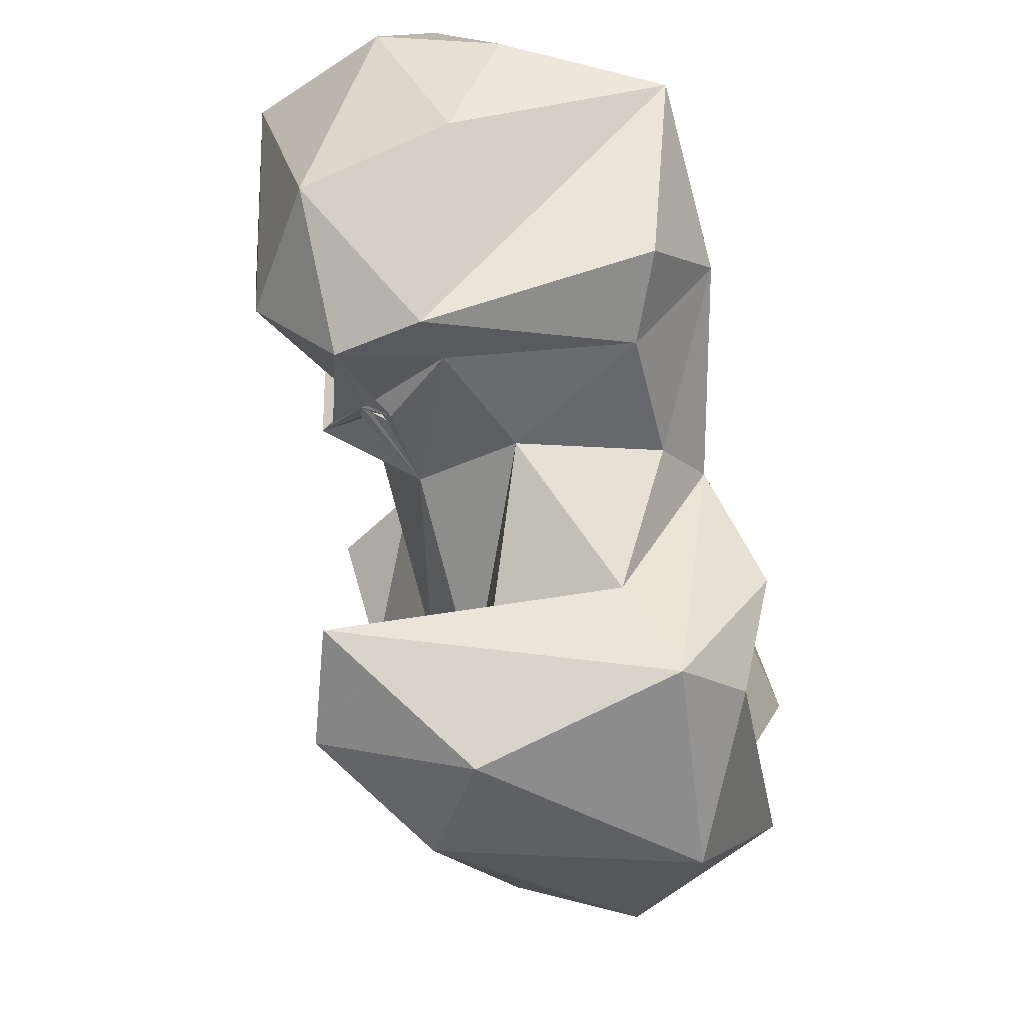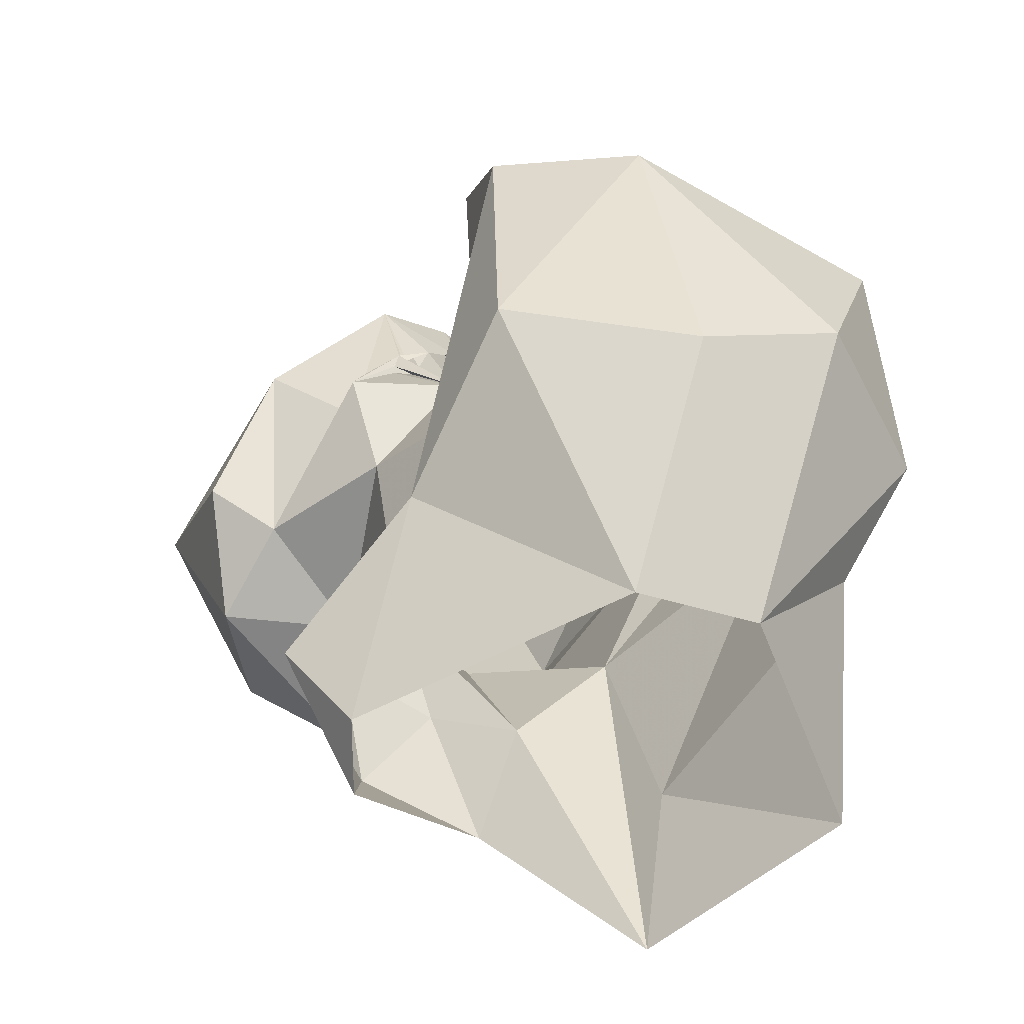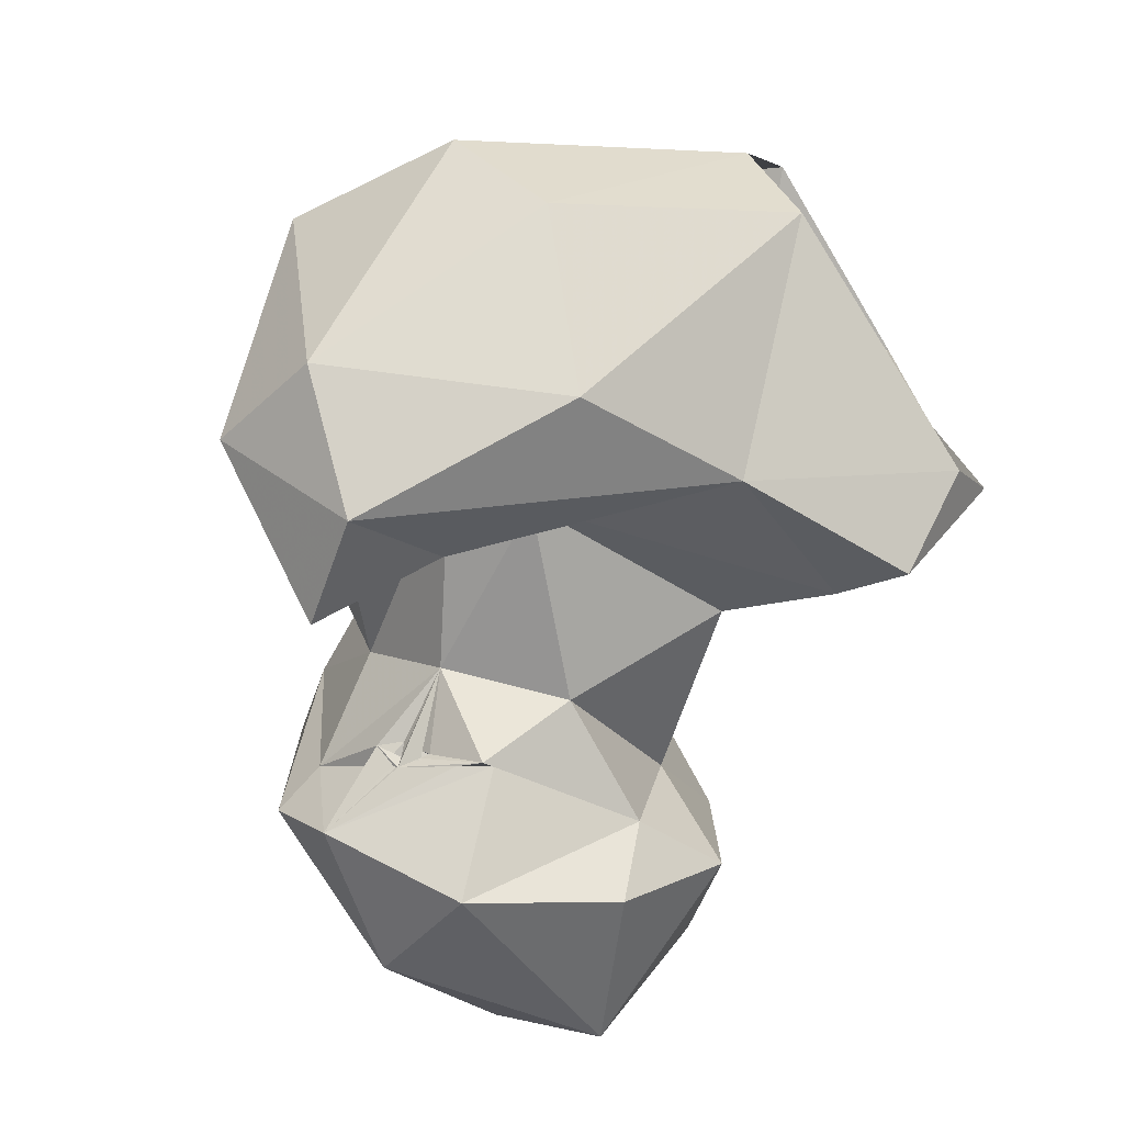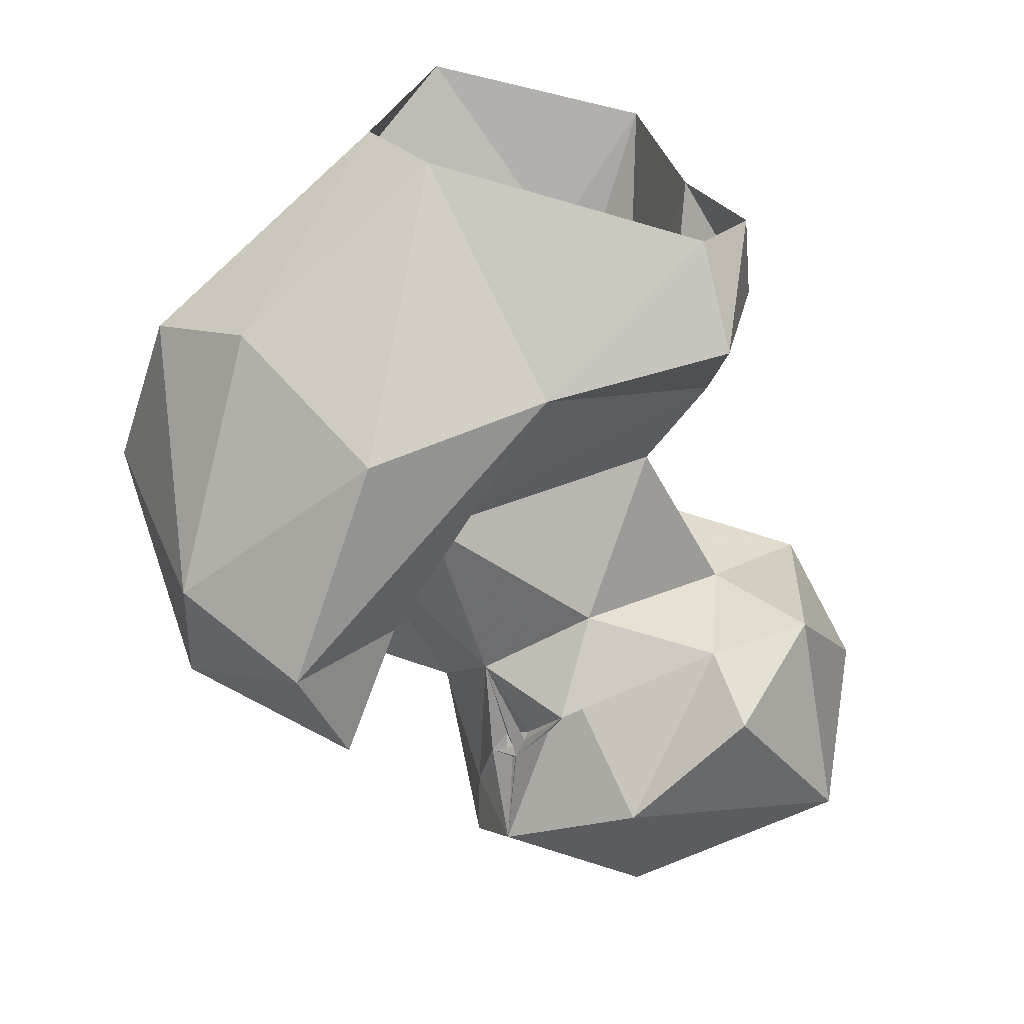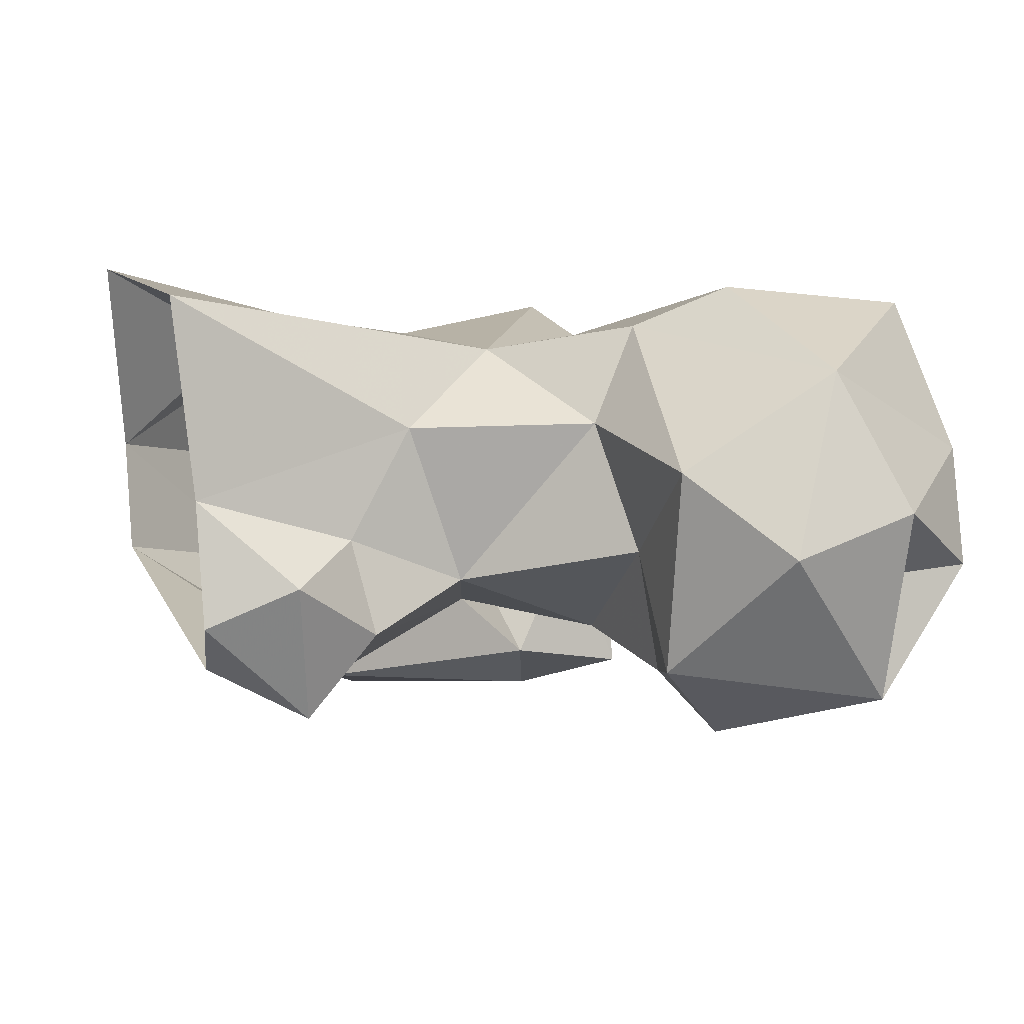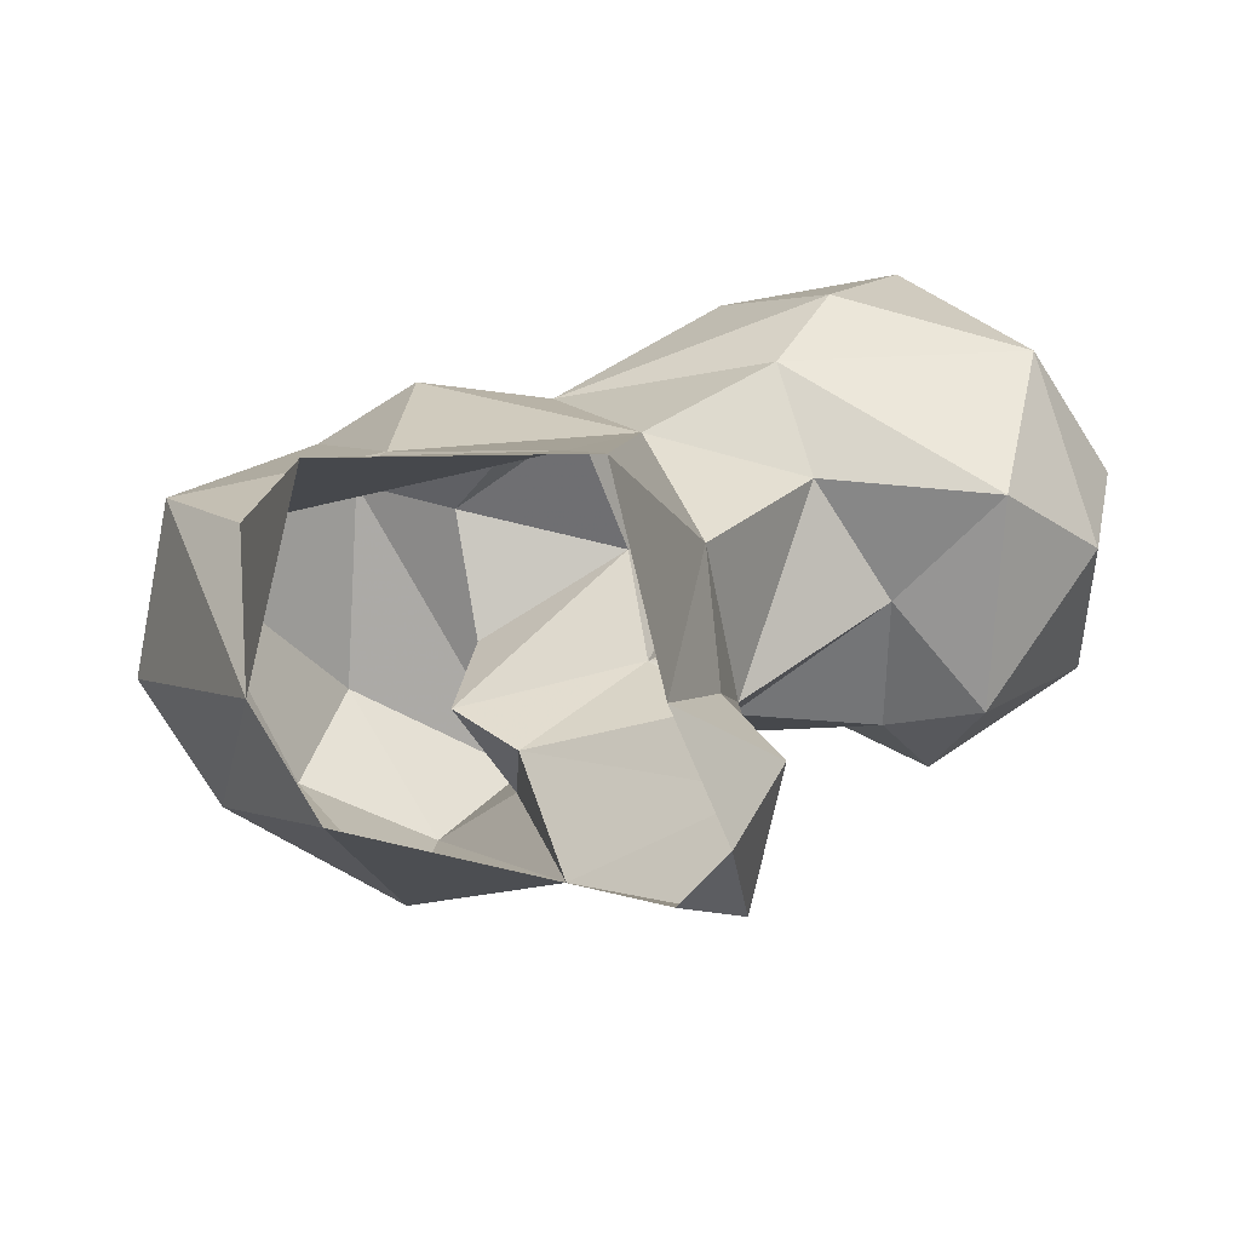
<metadata>
{"format":"obj","ext":"obj","renderer":"f3d","projection":"perspective","resolution":1024,"background":"white","views":[{"elev":64.0,"azim":67.9,"up":"+Z"},{"elev":-60.2,"azim":38.4,"up":"+Z"},{"elev":-74.7,"azim":123.4,"up":"+Y"},{"elev":-63.4,"azim":167.6,"up":"+Y"},{"elev":16.5,"azim":-112.6,"up":"+Y"},{"elev":21.0,"azim":-169.9,"up":"+Y"}]}
</metadata>
<code>
v 286.5 144.9 2.23
v 281.3 151.5 0.9075
v 318.6 150.4 1.646
v 325.7 161.8 3.098
v 287.4 164.7 2.043
v 318.9 185.7 0.3616
v 292.5 187.2 1.368
v 287.9 170.4 27.73
v 281.3 139.2 12.66
v 277.9 156 10.97
v 330.9 172.6 19.57
v 335.5 141.2 23.2
v 299.5 182 17.9
v 300.4 136.6 21.8
v 285.1 158.7 19.44
v 281 148.3 20.91
v 318.8 128.2 30.26
v 296.3 176.9 40.83
v 345.5 152.1 28.67
v 341.9 171 30.11
v 285.2 152.2 32.95
v 321.8 174 39.43
v 309.5 141 42.48
v 347.8 157.8 48.85
v 321.8 123.3 56.02
v 311.8 131.8 51.76
v 336.4 131 51.7
v 279.9 170.9 47.62
v 271.7 157.5 49.55
v 323.5 175.7 58.25
v 288.3 143 51.39
v 317.9 143 47.58
v 335.1 167.7 59.94
v 284.7 180.9 54.6
v 308.6 174.8 57.66
v 261.6 146.4 48.37
v 260.5 169.8 49.19
v 251.2 161.3 58.75
v 272.4 142.4 52.64
v 267.7 135.7 57.9
v 299 144.3 61.53
v 259.1 179.9 67.12
v 280.5 185.6 64.68
v 314.1 127.7 66.44
v 334.2 137 65.13
v 318.2 145.2 61.78
v 289.5 136.4 62
v 287.1 141.2 62.28
v 252.5 143.2 70.84
v 290.4 137.5 64.87
v 333.3 160.5 68.36
v 307.5 169.8 65.23
v 302.6 154.3 69.32
v 250.7 165.2 72.56
v 293.4 181.1 75.09
v 278.1 133.5 72.29
v 321.6 158.8 66.82
v 292.6 140.1 68.24
v 292.4 140.4 67.24
v 293.4 142.5 68.76
v 293.1 140.3 70.94
v 291.8 138.3 81.57
v 293.6 141.1 70.2
v 294.6 142.4 69.2
v 295.8 142.6 72.06
v 295.8 148.9 80.47
v 256.6 156.4 72.47
v 300.8 168.8 78.65
v 275 183.2 84.11
v 256.3 156.5 83.15
v 295.2 173 86.15
v 273.9 141.3 86.08
v 264.6 167.8 86.39
v 294.4 147.1 86.95
v 274.9 158 90.26
f 72 74 75
f 68 71 74
f 55 69 71
f 66 68 74
f 62 74 72
f 49 72 70
f 43 69 55
f 49 70 67
f 61 65 66
f 61 66 62
f 52 68 53
f 41 66 65
f 50 61 62
f 70 75 73
f 49 67 54
f 60 64 62
f 48 60 62
f 62 64 65
f 44 45 51
f 58 63 60
f 60 63 64
f 41 63 61
f 42 54 73
f 41 61 58
f 47 58 61
f 38 54 42
f 41 58 60
f 30 35 51
f 52 53 57
f 50 58 59
f 1 9 2
f 46 57 53
f 35 43 55
f 23 32 41
f 41 60 59
f 40 56 49
f 30 51 33
f 44 51 57
f 35 57 51
f 50 59 60
f 24 51 45
f 50 62 63
f 25 45 44
f 53 68 66
f 24 33 51
f 35 55 52
f 36 40 49
f 31 41 47
f 9 16 10
f 47 50 48
f 70 72 75
f 44 57 46
f 24 45 27
f 20 33 24
f 41 64 63
f 2 9 10
f 25 44 26
f 38 49 54
f 19 20 24
f 39 47 48
f 37 38 42
f 55 71 68
f 11 13 22
f 26 46 32
f 50 63 58
f 1 14 9
f 20 22 33
f 28 37 34
f 21 23 31
f 29 31 39
f 29 39 36
f 25 27 45
f 36 39 40
f 34 43 35
f 36 38 37
f 41 53 66
f 17 27 25
f 18 35 30
f 42 69 43
f 23 26 32
f 47 61 50
f 18 30 22
f 5 8 7
f 41 65 64
f 15 16 21
f 6 13 11
f 36 49 38
f 14 26 23
f 48 62 56
f 4 6 11
f 26 44 46
f 8 28 18
f 28 29 37
f 12 19 27
f 6 7 13
f 7 8 18
f 22 30 33
f 8 21 28
f 21 31 29
f 34 37 42
f 14 17 25
f 56 62 72
f 52 55 68
f 2 10 5
f 69 74 71
f 4 11 20
f 14 23 16
f 11 22 20
f 13 18 22
f 29 36 37
f 62 66 74
f 32 53 41
f 69 73 75
f 8 15 21
f 23 41 31
f 54 67 70
f 18 34 35
f 34 42 43
f 9 14 16
f 47 59 58
f 41 59 47
f 3 12 17
f 18 28 34
f 69 75 74
f 35 52 57
f 4 19 12
f 39 48 56
f 39 56 40
f 48 50 60
f 19 24 27
f 3 17 14
f 5 10 15
f 62 65 63
f 12 27 17
f 7 18 13
f 16 23 21
f 32 46 53
f 1 3 14
f 54 70 73
f 49 56 72
f 14 25 26
f 5 15 8
f 61 63 65
f 31 47 39
f 10 16 15
f 3 4 12
f 42 73 69
f 21 29 28
f 4 20 19

</code>
